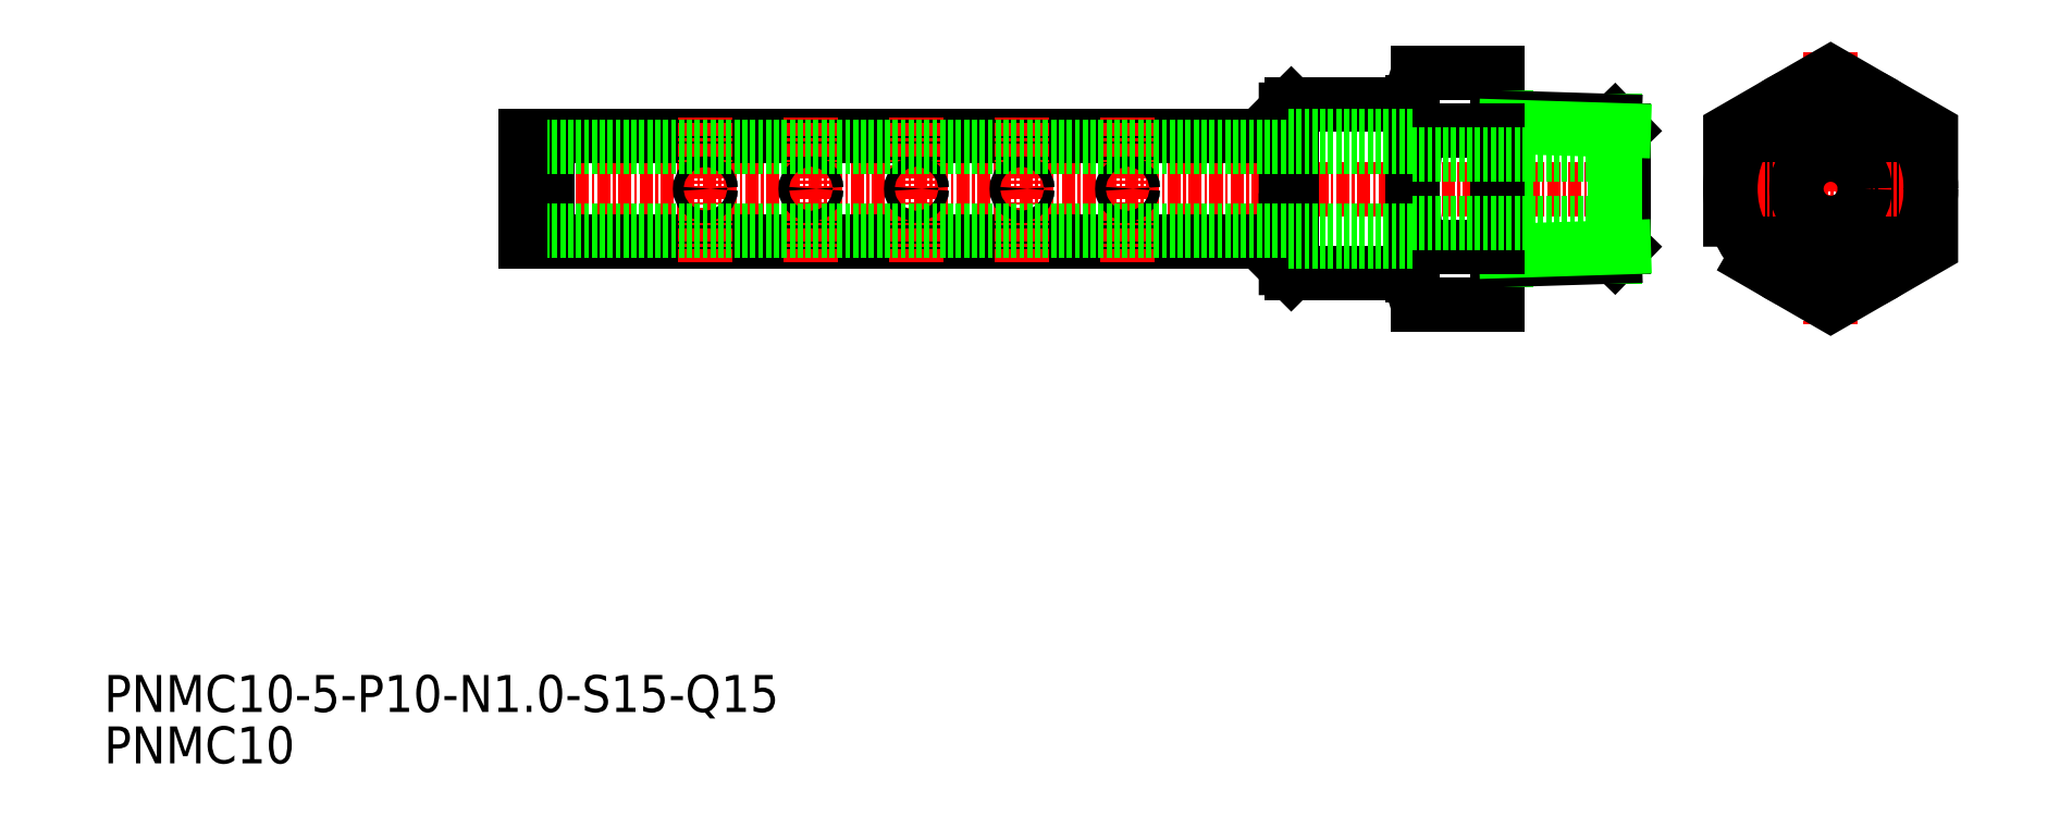
<metadata>
{"format":"dxf","ext":"dxf","renderer":"ezdxf+matplotlib","layout":"modelspace","background":"white","min_lineweight":24,"dpi":150}
</metadata>
<code>
0
SECTION
2
ENTITIES
0
TEXT
8
0
10
-219.4
20
77.15
30
0
40
3.5
1
PNMC10-5-P10-N1-S15-Q15
0
TEXT
8
0
10
-219.4
20
72.28
30
0
40
3.5
1
PNMC10
0
LINE
8
CENTER
10
-73.46
20
126.7
30
0
11
-179.5
21
126.7
31
0
0
LINE
8
CENTER
10
-55.86
20
139.7
30
0
11
-55.86
21
113.7
31
0
0
CIRCLE
8
0
10
-55.86
20
126.7
30
0
40
5.534
0
CIRCLE
8
0
10
-55.86
20
126.7
30
0
40
6.417
0
LINE
8
CENTER
10
-67.36
20
126.7
30
0
11
-44.36
21
126.7
31
0
0
LINE
8
0
10
-86.6
20
132.6
30
0
11
-87.46
21
133.5
31
0
0
LINE
8
0
10
-86.6
20
120.8
30
0
11
-87.46
21
120
31
0
0
LINE
8
0
10
-107.5
20
134.2
30
0
11
-107.5
21
123.7
31
0
0
LINE
8
0
10
-95.46
20
118.7
30
0
11
-107
21
118.7
31
0
0
LINE
8
0
10
-107.5
20
123.7
30
0
11
-107.5
21
119.2
31
0
0
LINE
8
0
10
-107
20
118.7
30
0
11
-107.5
21
119.2
31
0
0
LINE
8
0
10
-87.46
20
115.7
30
0
11
-94.93
21
115.7
31
0
0
LINE
8
0
10
-87.46
20
121.7
30
0
11
-87.46
21
117.5
31
0
0
LINE
8
0
10
-95.46
20
134.7
30
0
11
-107
21
134.7
31
0
0
LINE
8
0
10
-107
20
134.7
30
0
11
-107
21
118.7
31
0
0
LINE
8
0
10
-107
20
134.7
30
0
11
-107.5
21
134.2
31
0
0
LINE
8
0
10
-95.47
20
134.9
30
0
11
-95.47
21
118.5
31
0
0
LINE
8
0
10
-87.46
20
137.7
30
0
11
-87.46
21
115.7
31
0
0
LINE
8
0
10
-87.46
20
132.2
30
0
11
-94.93
21
132.2
31
0
0
LINE
8
0
10
-87.46
20
137.7
30
0
11
-94.93
21
137.7
31
0
0
LINE
8
0
10
-75.46
20
132.3
30
0
11
-75.46
21
121.2
31
0
0
LINE
8
0
10
-75.46
20
121.2
30
0
11
-76.32
21
120.3
31
0
0
LINE
8
0
10
-75.47
20
123
30
0
11
-76.32
21
123.5
31
0
0
LINE
8
0
10
-75.46
20
132.3
30
0
11
-76.32
21
133.1
31
0
0
LINE
8
0
10
-86.6
20
133.5
30
0
11
-86.6
21
120
31
0
0
LINE
8
0
10
-76.32
20
133.1
30
0
11
-76.32
21
120.3
31
0
0
LINE
8
0
10
-87.46
20
121.2
30
0
11
-94.93
21
121.2
31
0
0
LINE
8
0
10
-76.32
20
120.3
30
0
11
-87.46
21
120
31
0
0
LINE
8
0
10
-75.46
20
121.2
30
0
11
-86.6
21
120.8
31
0
0
LINE
8
0
10
-87.46
20
133.5
30
0
11
-76.32
21
133.1
31
0
0
LINE
8
0
10
-86.6
20
132.6
30
0
11
-75.46
21
132.3
31
0
0
CIRCLE
8
0
10
-55.86
20
126.7
30
0
40
9.5
0
ARC
8
0
10
-67.5
20
126.7
30
0
40
27.96
50
168.7
51
191.3
0
ARC
8
0
10
-88.35
20
134.9
30
0
40
7.123
50
157.4
51
202.6
0
ARC
8
0
10
-88.35
20
118.5
30
0
40
7.123
50
157.4
51
202.6
0
LINE
8
0
10
-87.46
20
132.3
30
0
11
-87.46
21
121.2
31
0
0
POLYLINE
8
0
66
     1
10
0
20
0
30
0
70
     1
0
VERTEX
8
0
10
-65.36
20
121.2
30
0
0
VERTEX
8
0
10
-55.86
20
115.7
30
0
0
VERTEX
8
0
10
-46.36
20
121.2
30
0
0
VERTEX
8
0
10
-46.36
20
132.2
30
0
0
VERTEX
8
0
10
-55.86
20
137.7
30
0
0
VERTEX
8
0
10
-65.36
20
132.2
30
0
0
SEQEND
8
0
0
LINE
8
0
10
-107.5
20
121.7
30
0
11
-179.5
21
121.7
31
0
0
LINE
8
0
10
-107.5
20
131.7
30
0
11
-179.5
21
131.7
31
0
0
LINE
8
0
10
-107.5
20
121.7
30
0
11
-107.5
21
131.7
31
0
0
LINE
8
CENTER
10
-122.5
20
119.7
30
0
11
-122.5
21
133.7
31
0
0
LINE
8
CENTER
10
-132.5
20
119.7
30
0
11
-132.5
21
133.7
31
0
0
LINE
8
CENTER
10
-142.5
20
119.7
30
0
11
-142.5
21
133.7
31
0
0
LINE
8
CENTER
10
-152.5
20
119.7
30
0
11
-152.5
21
133.7
31
0
0
LINE
8
CENTER
10
-162.5
20
119.7
30
0
11
-162.5
21
133.7
31
0
0
LINE
8
0
10
-177.5
20
121.7
30
0
11
-177.5
21
131.7
31
0
0
LINE
8
0
10
-179.5
20
121.7
30
0
11
-179.5
21
131.7
31
0
0
LINE
8
0
10
-76.32
20
123.5
30
0
11
-95.47
21
123.5
31
0
0
LINE
8
0
10
-76.32
20
130
30
0
11
-95.47
21
130
31
0
0
CIRCLE
8
0
10
-162.5
20
126.7
30
0
40
0.5
0
CIRCLE
8
0
10
-152.5
20
126.7
30
0
40
0.5
0
CIRCLE
8
0
10
-142.5
20
126.7
30
0
40
0.5
0
CIRCLE
8
0
10
-132.5
20
126.7
30
0
40
0.5
0
CIRCLE
8
0
10
-122.5
20
126.7
30
0
40
0.5
0
LINE
8
0
10
-75.46
20
130.5
30
0
11
-76.31
21
130
31
0
0
LINE
8
0
10
-95.47
20
130.7
30
0
11
-177.5
21
130.7
31
0
0
LINE
8
0
10
-95.47
20
122.7
30
0
11
-177.5
21
122.7
31
0
0
LINE
8
0
10
-95.47
20
131.7
30
0
11
-107.5
21
131.7
31
0
0
LINE
8
0
10
-95.47
20
121.7
30
0
11
-107.5
21
121.7
31
0
0
CIRCLE
8
0
10
-55.86
20
126.7
30
0
40
3.25
0
ENDSEC
0
EOF

</code>
